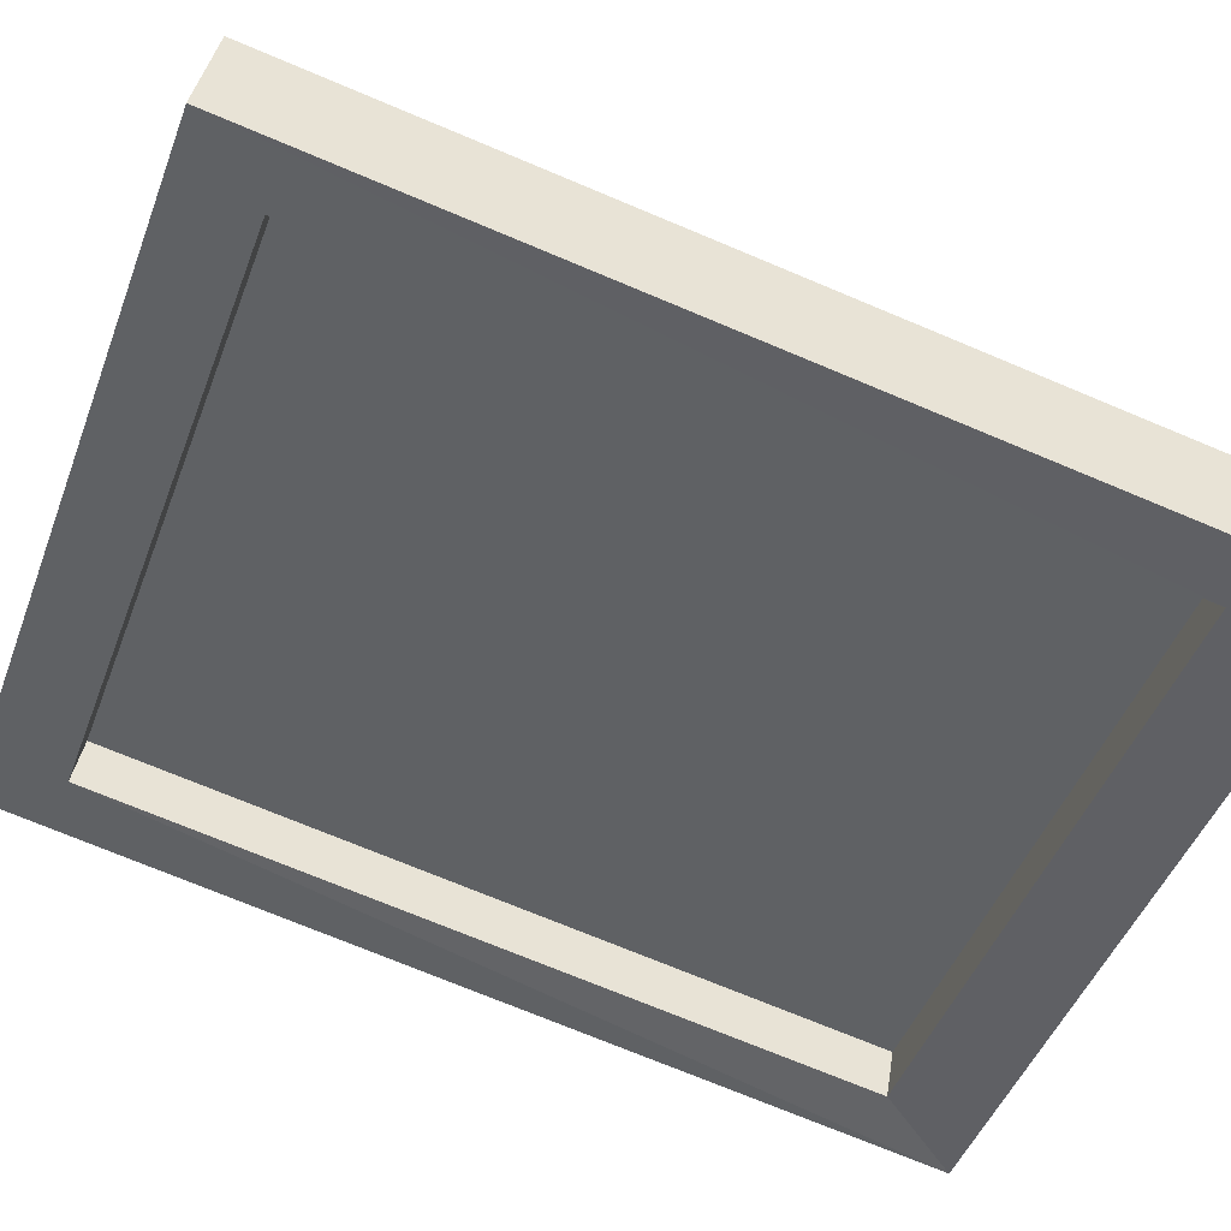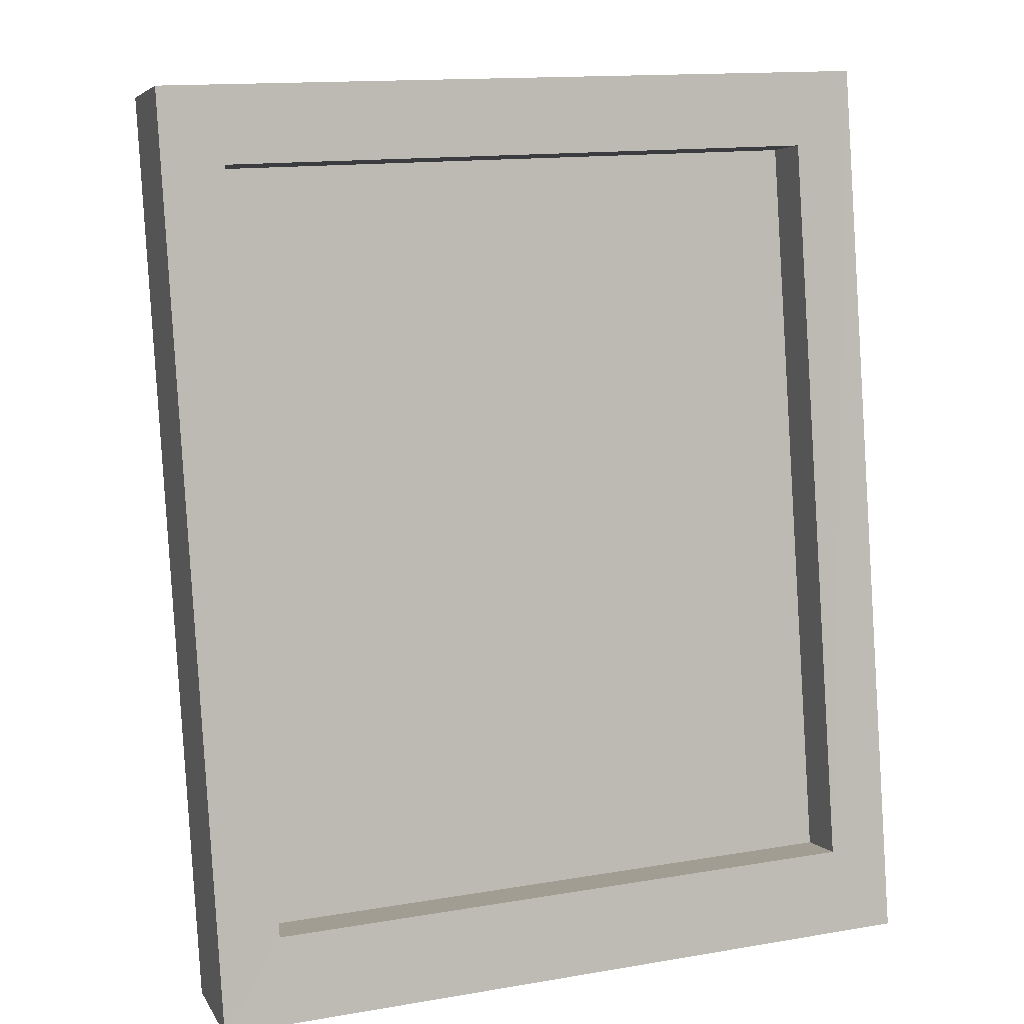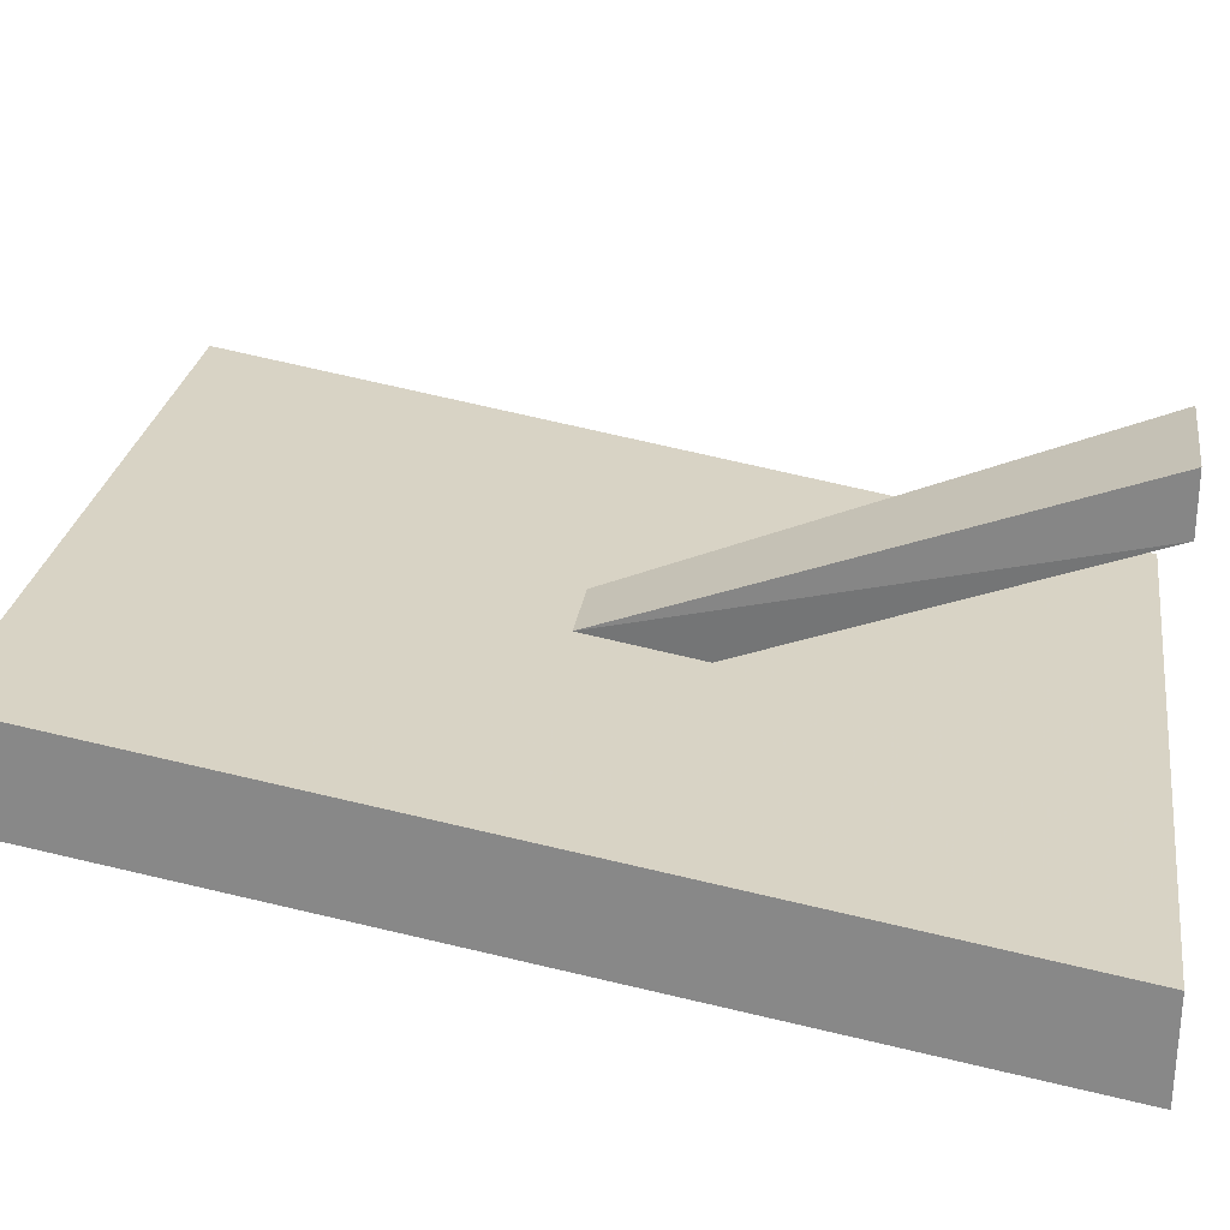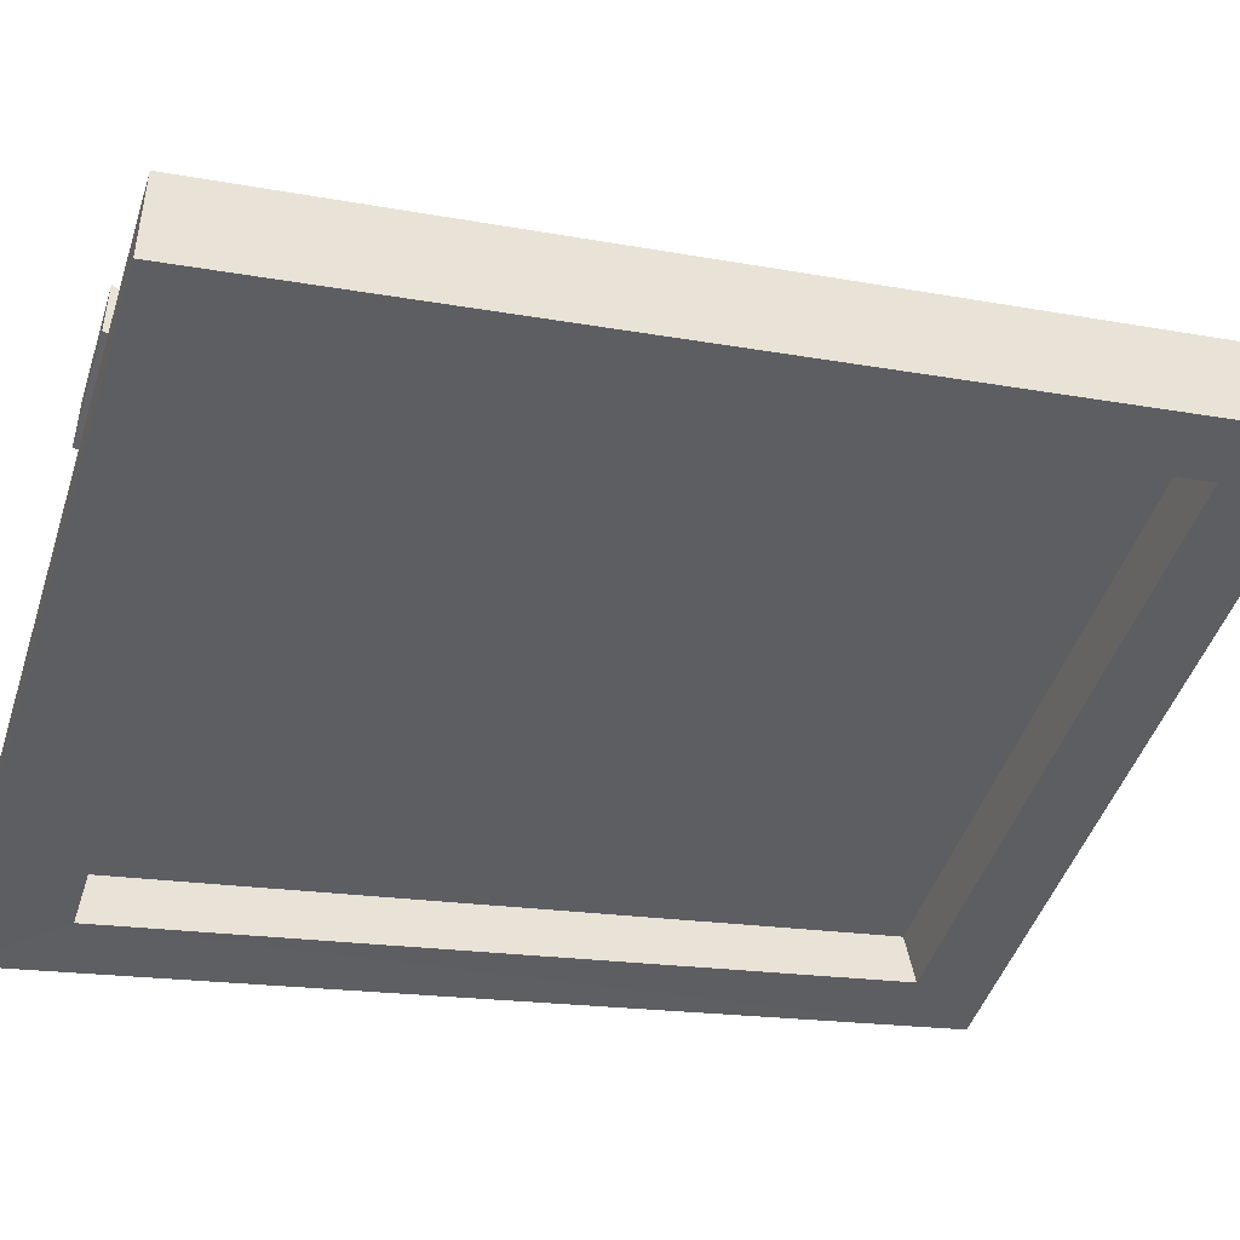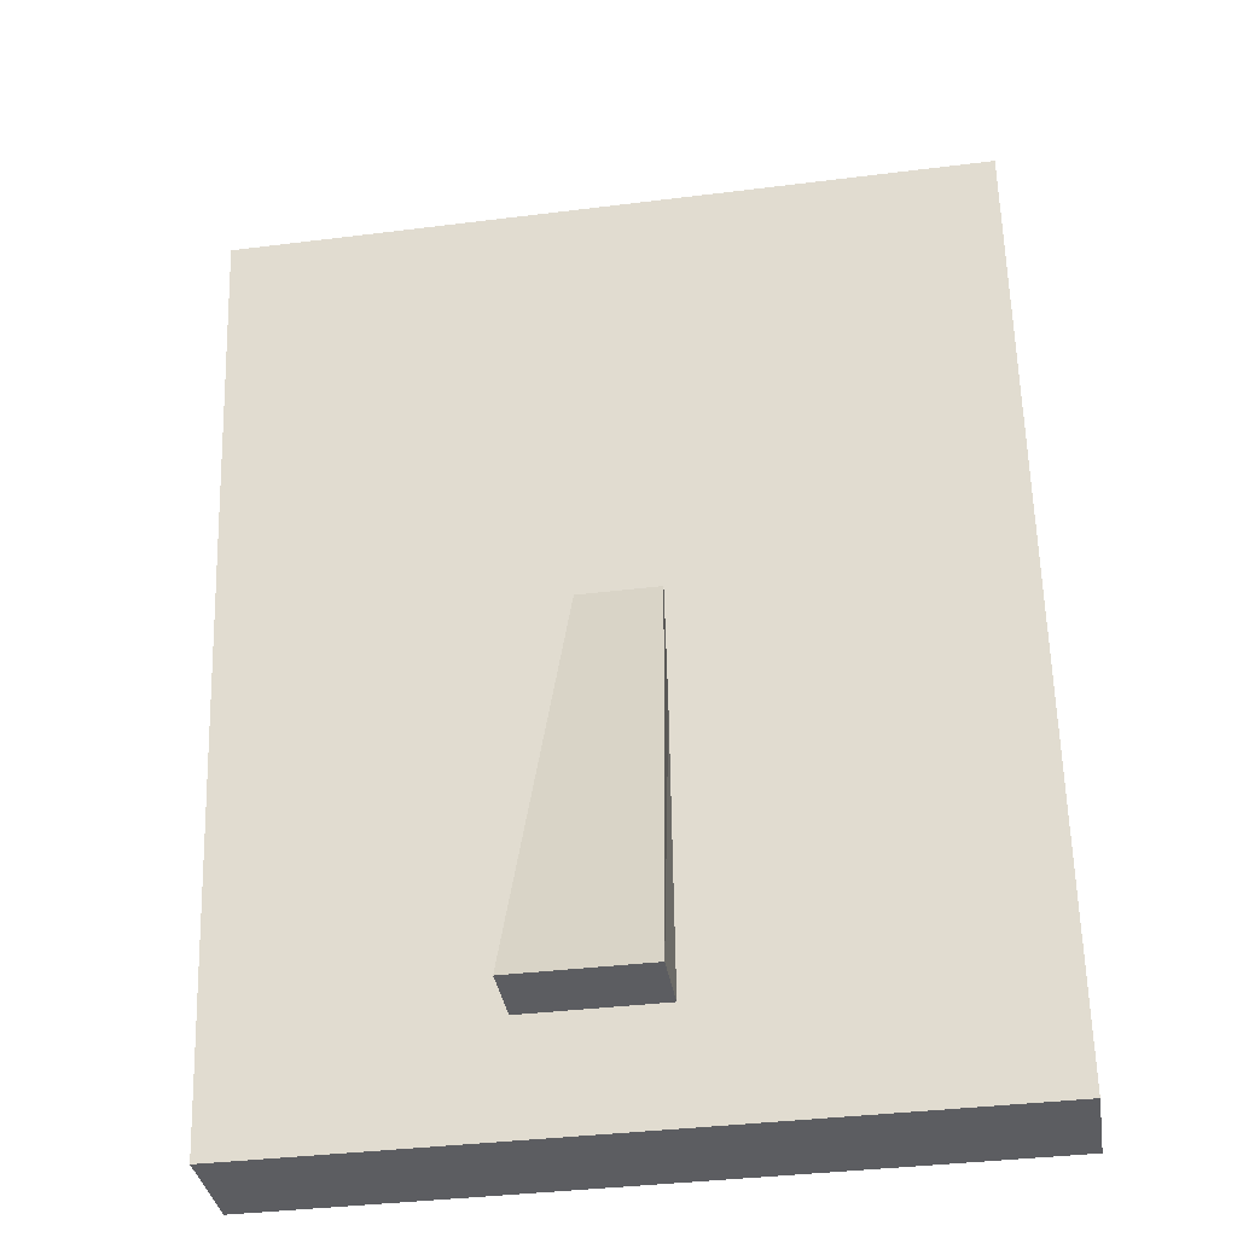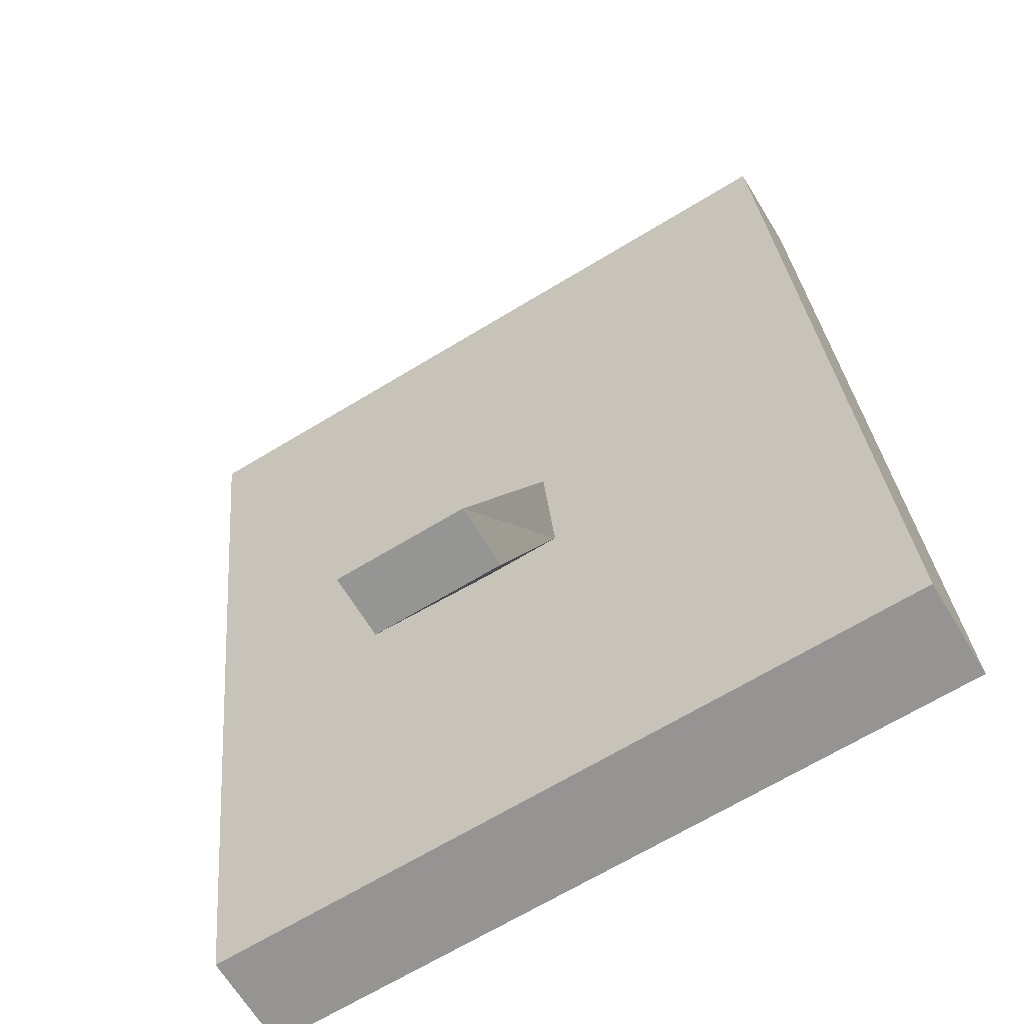
<metadata>
{"format":"obj","ext":"obj","renderer":"f3d","projection":"perspective","resolution":1024,"background":"white","views":[{"elev":-47.5,"azim":-110.3,"up":"+Z"},{"elev":14.2,"azim":159.5,"up":"+Y"},{"elev":25.8,"azim":-81.9,"up":"+Z"},{"elev":-47.3,"azim":72.1,"up":"+Z"},{"elev":-37.0,"azim":9.2,"up":"+Y"},{"elev":-67.6,"azim":31.3,"up":"+Y"}]}
</metadata>
<code>
o Retrato.001
v 0.07322 -0.06801 -0.03536
v 0.07322 0.1096 -0.004187
v -0.0733 -0.06801 -0.03537
v -0.0733 0.1096 -0.004187
v 0.08799 -0.08883 -0.01533
v 0.08799 0.1235 0.02228
v -0.08808 -0.08883 -0.01533
v -0.08808 0.1235 0.02228
v -0.08808 -0.08857 -0.03937
v 0.08799 -0.08857 -0.03937
v 0.08799 0.1276 -0.001042
v -0.08808 0.1276 -0.001043
v -0.0733 -0.07018 -0.023
v 0.07322 -0.07018 -0.023
v 0.07322 0.1075 0.00818
v -0.0733 0.1075 0.00818
v -0.009521 0.02622 0.005148
v -0.009521 -0.000906 0.000284
v -0.01495 -0.0889 0.03393
v -0.01495 -0.08899 0.04846
v 0.009684 0.02622 0.005148
v 0.009684 -0.000906 0.000284
v 0.01511 -0.08899 0.04846
v 0.01511 -0.0889 0.03393
f 2 15 16 4
f 9 7 8 12
f 5 10 11 6
f 9 10 5 7
f 8 6 11 12
f 1 10 9 3
f 2 11 10 1
f 4 12 11 2
f 3 9 12 4
f 14 13 16 15
f 3 13 14 1
f 4 16 13 3
f 1 14 15 2
f 20 19 24 23
f 22 21 23 24
f 19 18 22 24
f 17 18 19 20
f 17 20 23 21
f 7 5 6 8

</code>
